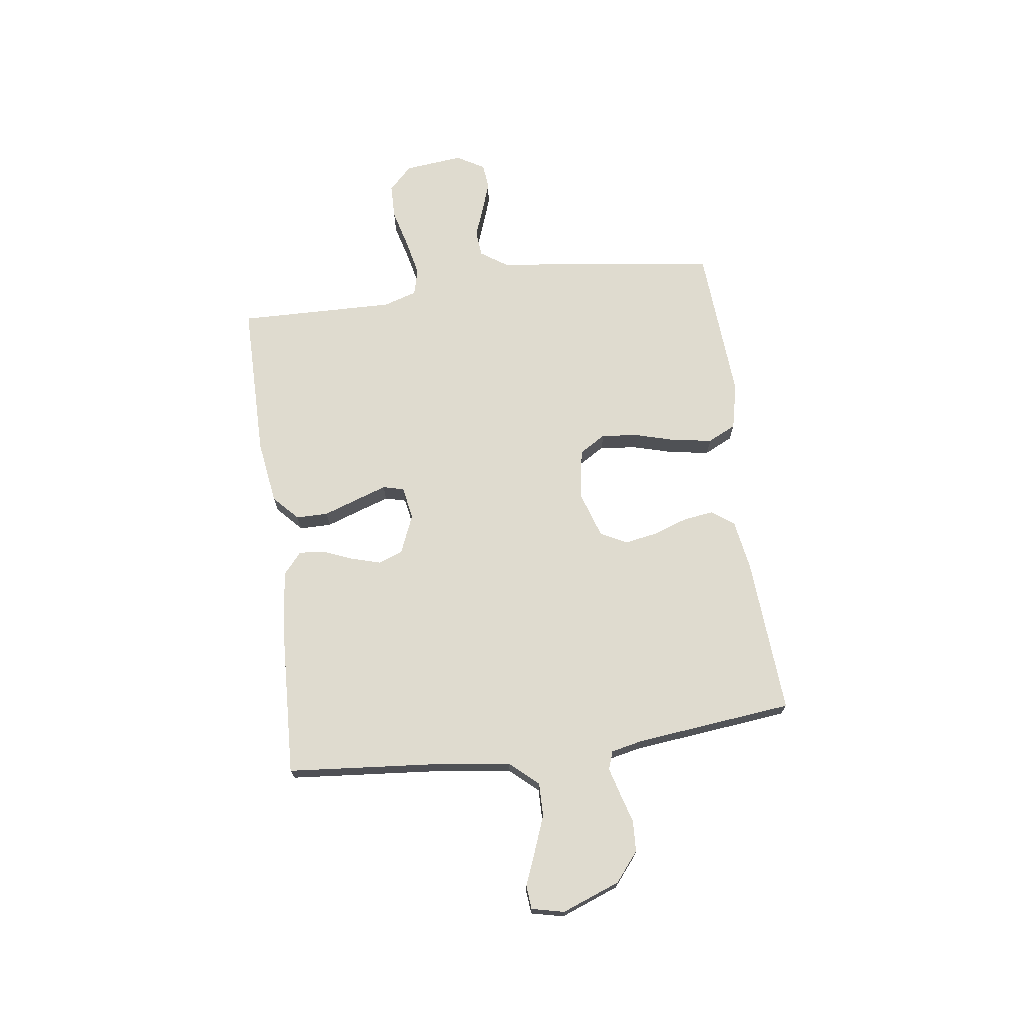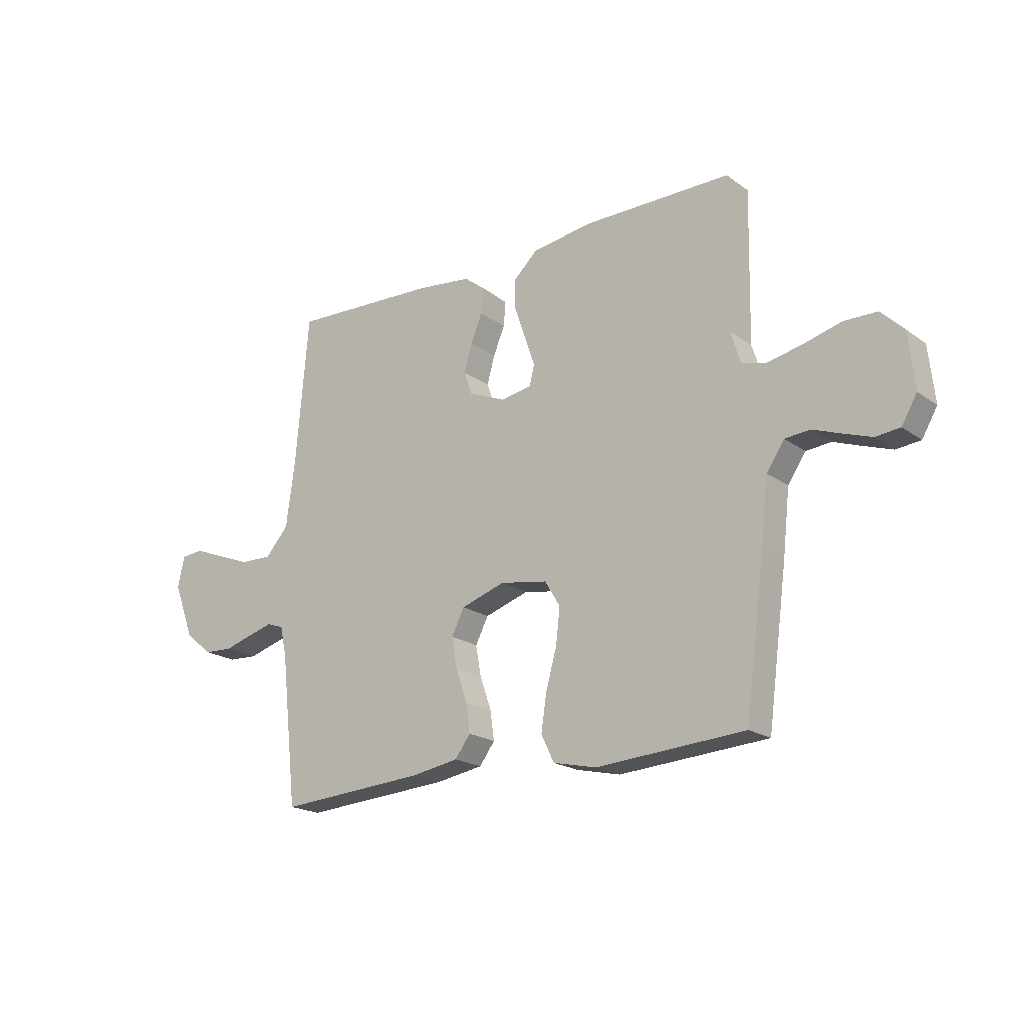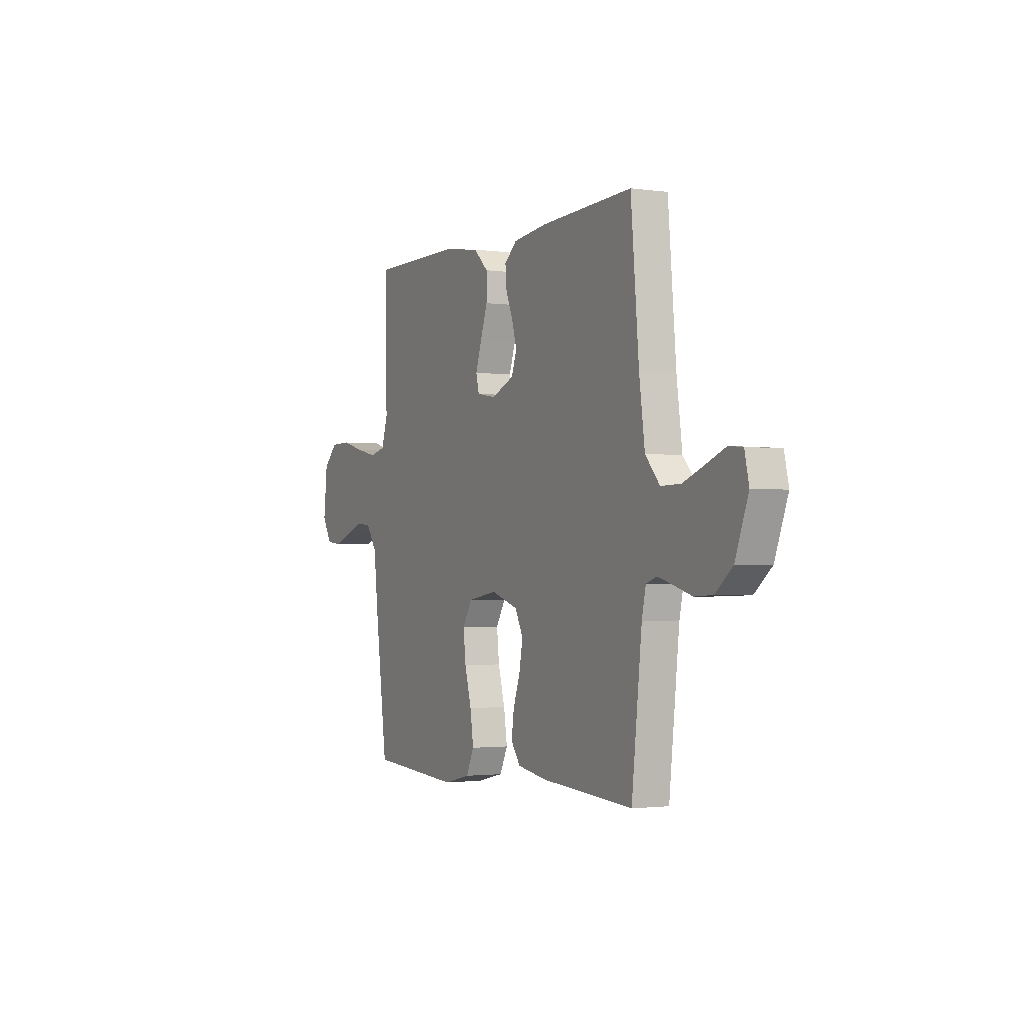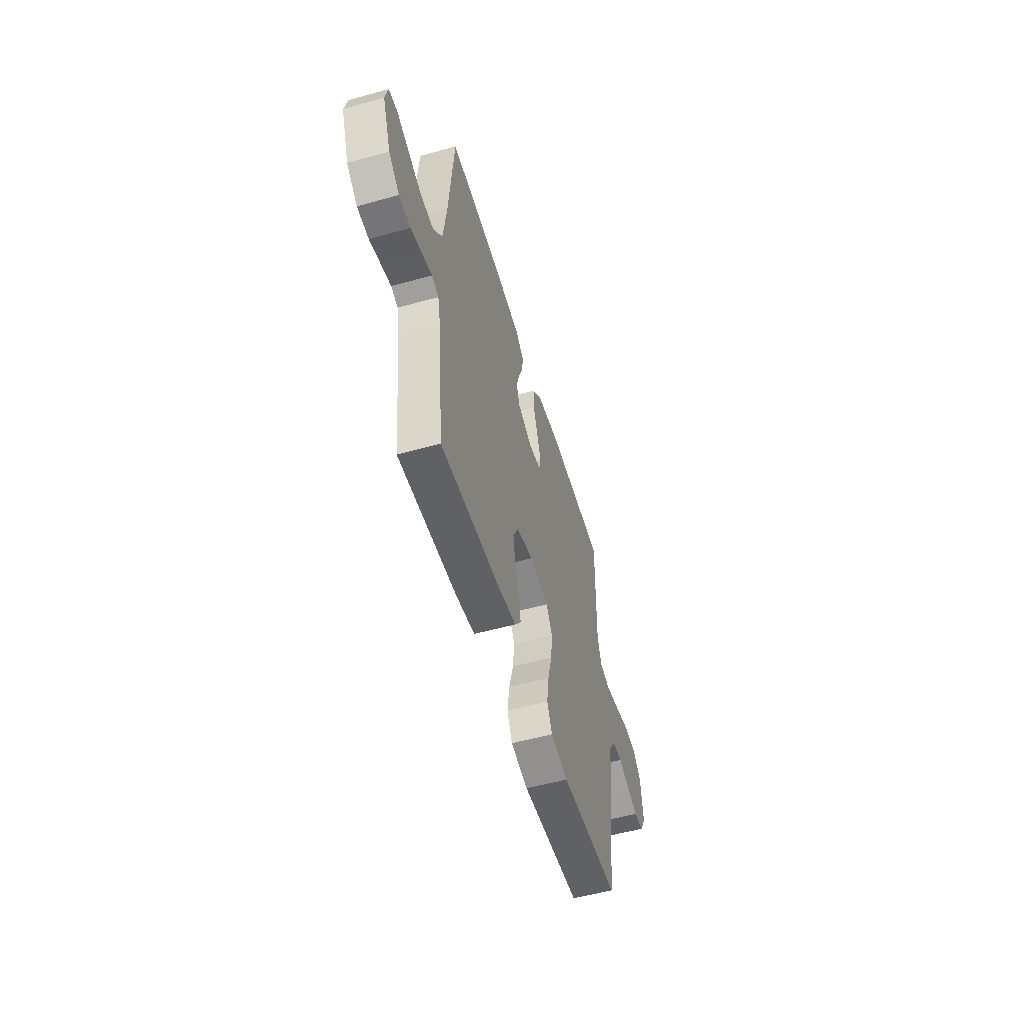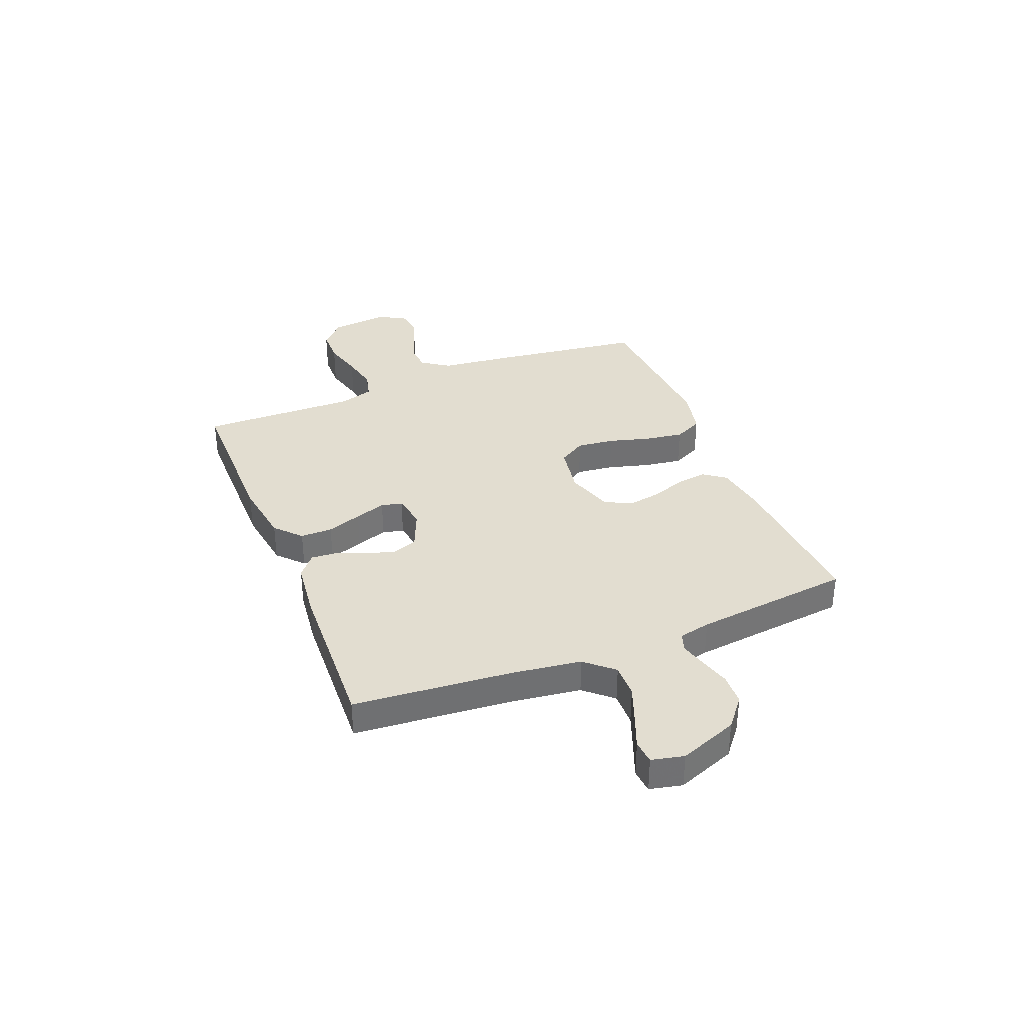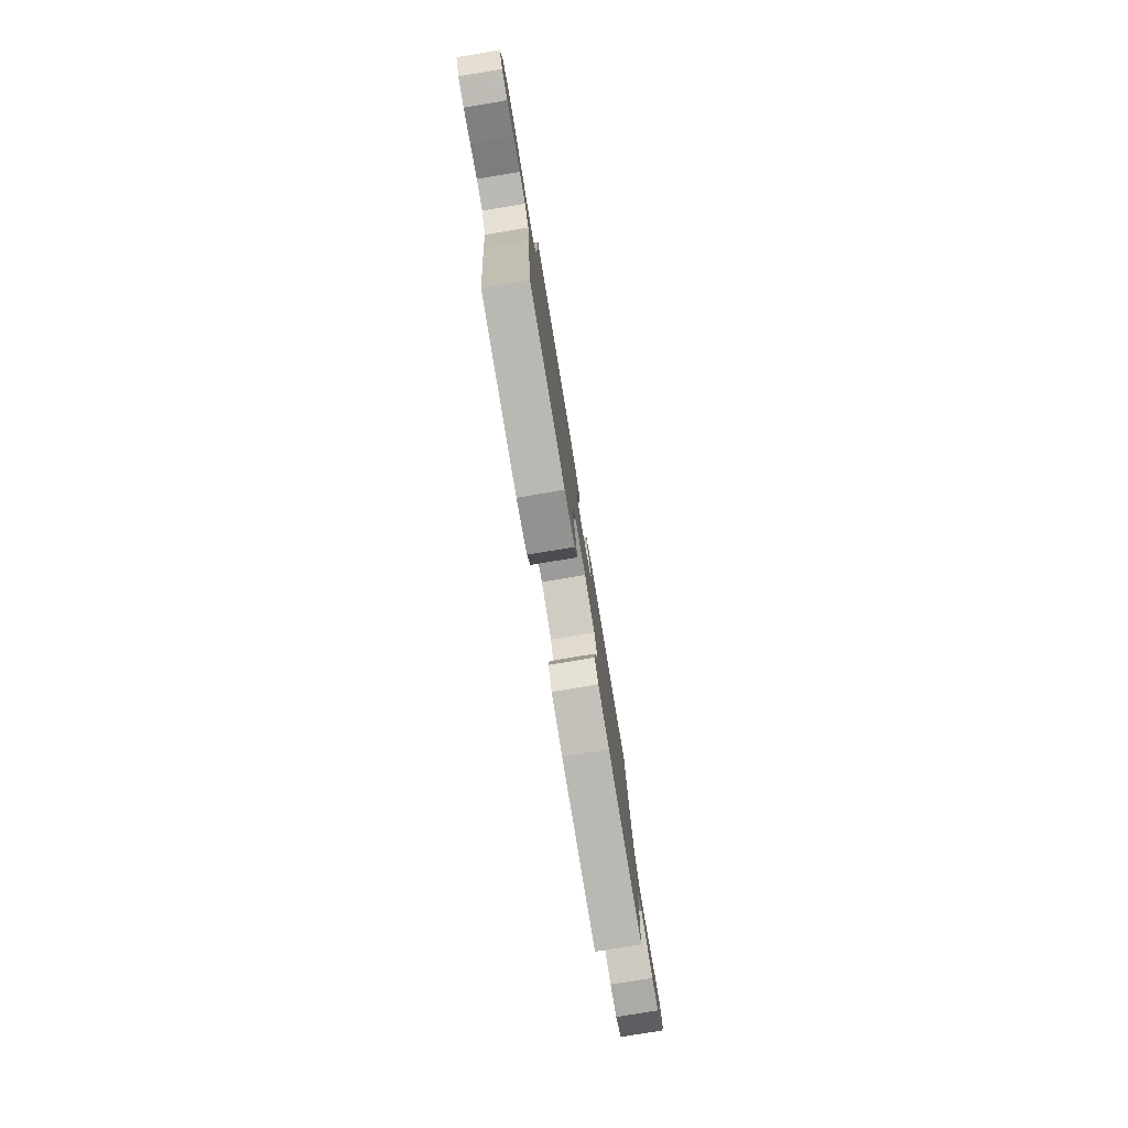
<metadata>
{"format":"obj","ext":"obj","renderer":"f3d","projection":"perspective","resolution":1024,"background":"white","views":[{"elev":70.5,"azim":82.4,"up":"+Y"},{"elev":-19.6,"azim":-142.3,"up":"+Z"},{"elev":-1.8,"azim":63.2,"up":"+Z"},{"elev":-53.9,"azim":106.5,"up":"+Z"},{"elev":35.4,"azim":68.2,"up":"+Y"},{"elev":-78.9,"azim":-80.6,"up":"+Z"}]}
</metadata>
<code>
v 0.5 0.07 0.5
v 0.526 0.07 0.2
v 0.544 0.07 0.067
v 0.591 0.07 0.014
v 0.655 0.07 0.015
v 0.723 0.07 0.041
v 0.786 0.07 0.066
v 0.831 0.07 0.062
v 0.845 0.07 0
v 0.803 0.07 -0.111
v 0.748 0.07 -0.156
v 0.689 0.07 -0.159
v 0.631 0.07 -0.142
v 0.581 0.07 -0.128
v 0.546 0.07 -0.14
v 0.533 0.07 -0.2
v 0.5 0.07 -0.5
v 0.2 0.07 -0.48
v 0.104 0.07 -0.464
v 0.073 0.07 -0.422
v 0.081 0.07 -0.364
v 0.104 0.07 -0.298
v 0.115 0.07 -0.236
v 0.089 0.07 -0.185
v 0 0.07 -0.156
v -0.096 0.07 -0.172
v -0.127 0.07 -0.223
v -0.119 0.07 -0.294
v -0.097 0.07 -0.373
v -0.086 0.07 -0.446
v -0.112 0.07 -0.5
v -0.2 0.07 -0.52
v -0.5 0.07 -0.5
v -0.54 0.07 -0.2
v -0.554 0.07 -0.074
v -0.59 0.07 -0.021
v -0.641 0.07 -0.017
v -0.698 0.07 -0.038
v -0.755 0.07 -0.058
v -0.804 0.07 -0.053
v -0.835 0.07 0
v -0.823 0.07 0.112
v -0.777 0.07 0.157
v -0.71 0.07 0.158
v -0.635 0.07 0.138
v -0.565 0.07 0.123
v -0.514 0.07 0.136
v -0.494 0.07 0.2
v -0.5 0.07 0.5
v -0.2 0.07 0.5
v -0.078 0.07 0.482
v -0.03 0.07 0.437
v -0.03 0.07 0.376
v -0.053 0.07 0.31
v -0.073 0.07 0.251
v -0.063 0.07 0.211
v 0 0.07 0.2
v 0.074 0.07 0.231
v 0.091 0.07 0.278
v 0.075 0.07 0.334
v 0.052 0.07 0.39
v 0.048 0.07 0.439
v 0.089 0.07 0.474
v 0.2 0.07 0.487
v 0.5 0 0.5
v 0.526 0 0.2
v 0.544 0 0.067
v 0.591 0 0.014
v 0.655 0 0.015
v 0.723 0 0.041
v 0.786 0 0.066
v 0.831 0 0.062
v 0.845 0 0
v 0.803 0 -0.111
v 0.748 0 -0.156
v 0.689 0 -0.159
v 0.631 0 -0.142
v 0.581 0 -0.128
v 0.546 0 -0.14
v 0.533 0 -0.2
v 0.5 0 -0.5
v 0.2 0 -0.48
v 0.104 0 -0.464
v 0.073 0 -0.422
v 0.081 0 -0.364
v 0.104 0 -0.298
v 0.115 0 -0.236
v 0.089 0 -0.185
v 0 0 -0.156
v -0.096 0 -0.172
v -0.127 0 -0.223
v -0.119 0 -0.294
v -0.097 0 -0.373
v -0.086 0 -0.446
v -0.112 0 -0.5
v -0.2 0 -0.52
v -0.5 0 -0.5
v -0.54 0 -0.2
v -0.554 0 -0.074
v -0.59 0 -0.021
v -0.641 0 -0.017
v -0.698 0 -0.038
v -0.755 0 -0.058
v -0.804 0 -0.053
v -0.835 0 0
v -0.823 0 0.112
v -0.777 0 0.157
v -0.71 0 0.158
v -0.635 0 0.138
v -0.565 0 0.123
v -0.514 0 0.136
v -0.494 0 0.2
v -0.5 0 0.5
v -0.2 0 0.5
v -0.078 0 0.482
v -0.03 0 0.437
v -0.03 0 0.376
v -0.053 0 0.31
v -0.073 0 0.251
v -0.063 0 0.211
v 0 0 0.2
v 0.074 0 0.231
v 0.091 0 0.278
v 0.075 0 0.334
v 0.052 0 0.39
v 0.048 0 0.439
v 0.089 0 0.474
v 0.2 0 0.487
f 63 64 1 2
f 60 61 62 63
f 59 60 63 2
f 58 59 2 3
f 57 58 3 4
f 56 57 4
f 51 52 53 54
f 51 54 55
f 48 49 50 51
f 47 48 51 55
f 42 43 44 45
f 42 45 46
f 41 42 46
f 40 41 46 47
f 37 38 39 40
f 32 33 34 35
f 32 35 36
f 31 32 36
f 28 29 30 31
f 27 28 31 36
f 26 27 36
f 25 26 36
f 19 20 21 22
f 19 22 23
f 16 17 18 19
f 15 16 19 23
f 14 15 23 24
f 10 11 12 13
f 10 13 14
f 9 10 14
f 6 7 8 9
f 5 6 9 14
f 4 5 14 24
f 40 47 55 56
f 37 40 56
f 36 37 56 4
f 25 36 4
f 4 24 25
f 66 65 128 127
f 127 126 125 124
f 66 127 124 123
f 67 66 123 122
f 68 67 122 121
f 68 121 120
f 118 117 116 115
f 119 118 115
f 115 114 113 112
f 119 115 112 111
f 109 108 107 106
f 110 109 106
f 110 106 105
f 111 110 105 104
f 104 103 102 101
f 99 98 97 96
f 100 99 96
f 100 96 95
f 95 94 93 92
f 100 95 92 91
f 100 91 90
f 100 90 89
f 86 85 84 83
f 87 86 83
f 83 82 81 80
f 87 83 80 79
f 88 87 79 78
f 77 76 75 74
f 78 77 74
f 78 74 73
f 73 72 71 70
f 78 73 70 69
f 88 78 69 68
f 120 119 111 104
f 120 104 101
f 68 120 101 100
f 68 100 89
f 89 88 68
f 1 65 66 2
f 2 66 67 3
f 3 67 68 4
f 4 68 69 5
f 5 69 70 6
f 6 70 71 7
f 7 71 72 8
f 8 72 73 9
f 9 73 74 10
f 10 74 75 11
f 11 75 76 12
f 12 76 77 13
f 13 77 78 14
f 14 78 79 15
f 15 79 80 16
f 16 80 81 17
f 17 81 82 18
f 18 82 83 19
f 19 83 84 20
f 20 84 85 21
f 21 85 86 22
f 22 86 87 23
f 23 87 88 24
f 24 88 89 25
f 25 89 90 26
f 26 90 91 27
f 27 91 92 28
f 28 92 93 29
f 29 93 94 30
f 30 94 95 31
f 31 95 96 32
f 32 96 97 33
f 33 97 98 34
f 34 98 99 35
f 35 99 100 36
f 36 100 101 37
f 37 101 102 38
f 38 102 103 39
f 39 103 104 40
f 40 104 105 41
f 41 105 106 42
f 42 106 107 43
f 43 107 108 44
f 44 108 109 45
f 45 109 110 46
f 46 110 111 47
f 47 111 112 48
f 48 112 113 49
f 49 113 114 50
f 50 114 115 51
f 51 115 116 52
f 52 116 117 53
f 53 117 118 54
f 54 118 119 55
f 55 119 120 56
f 56 120 121 57
f 57 121 122 58
f 58 122 123 59
f 59 123 124 60
f 60 124 125 61
f 61 125 126 62
f 62 126 127 63
f 63 127 128 64
f 64 128 65 1

</code>
